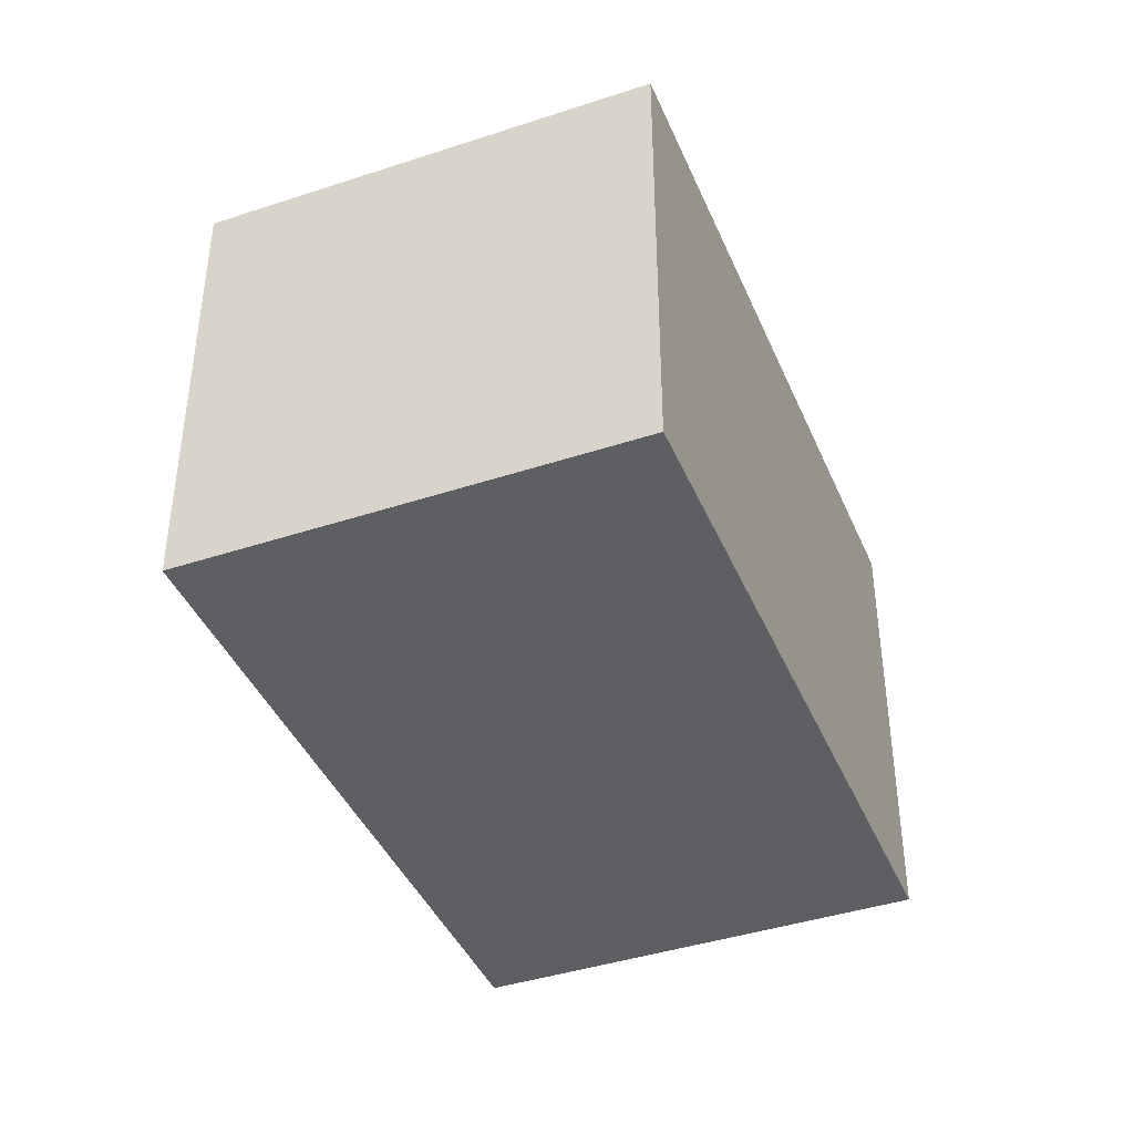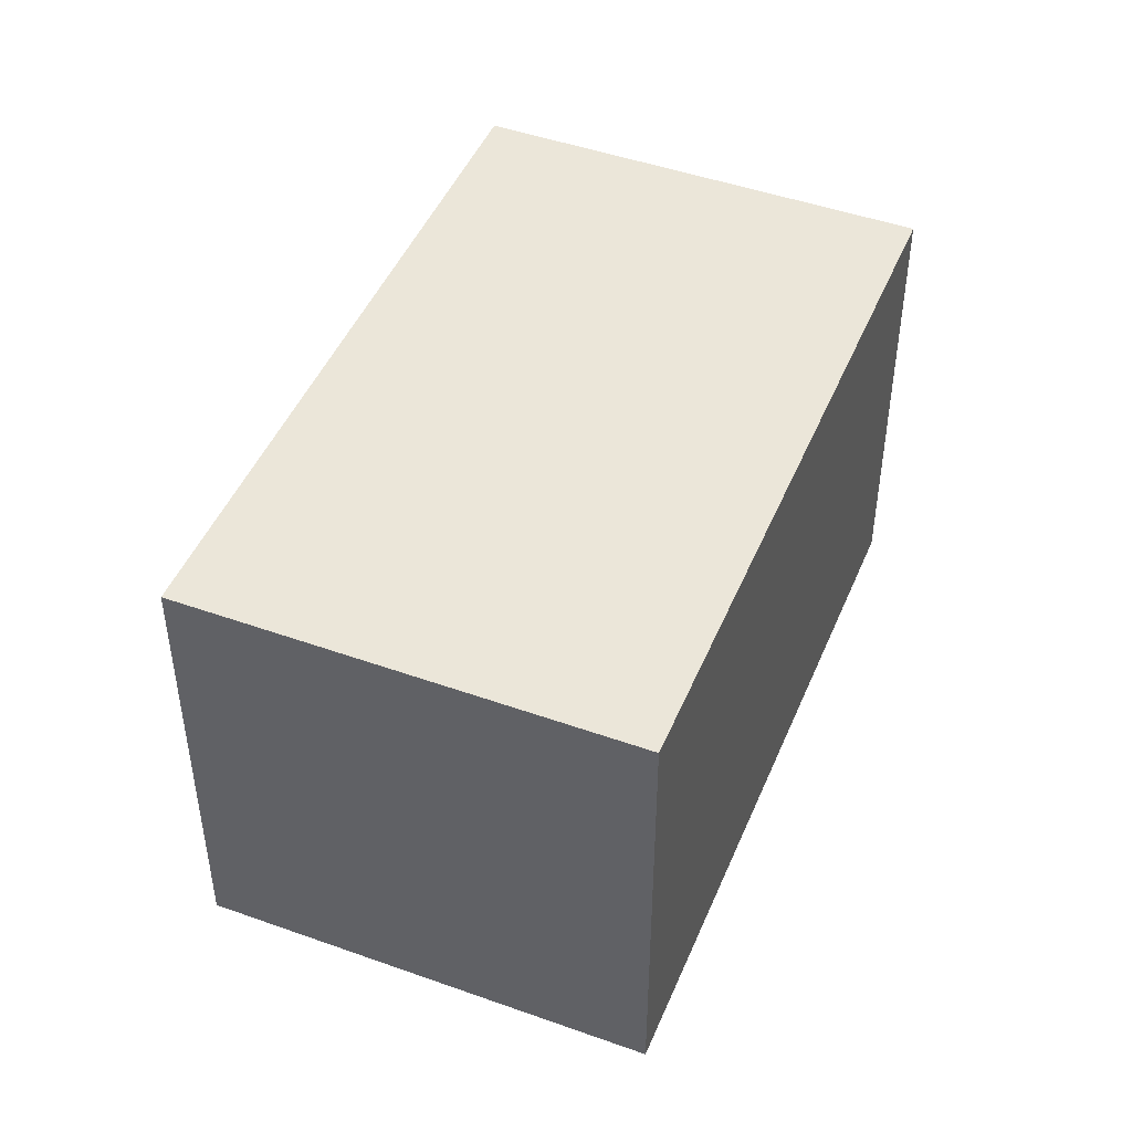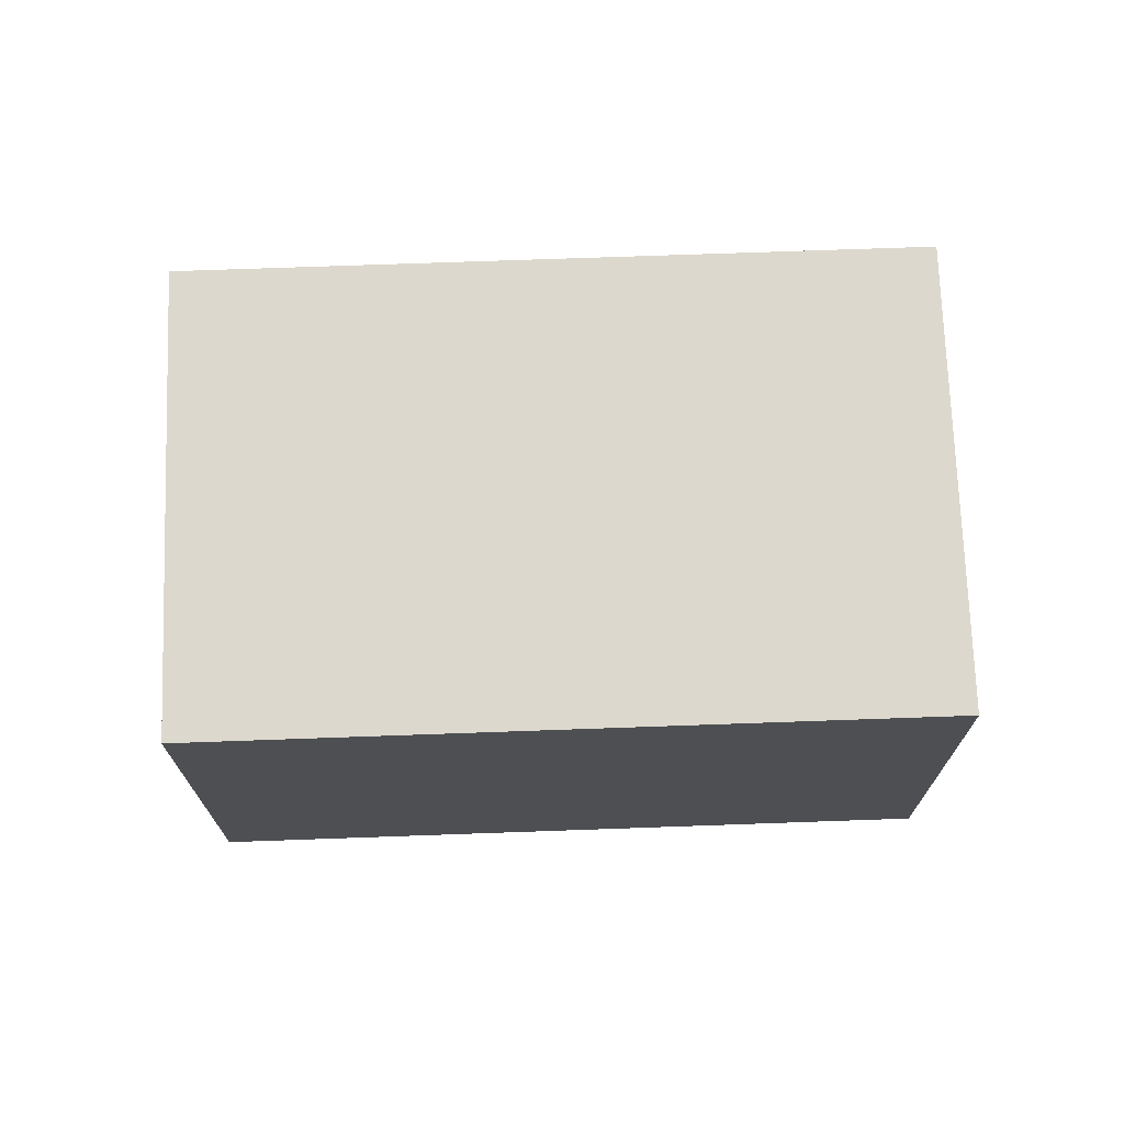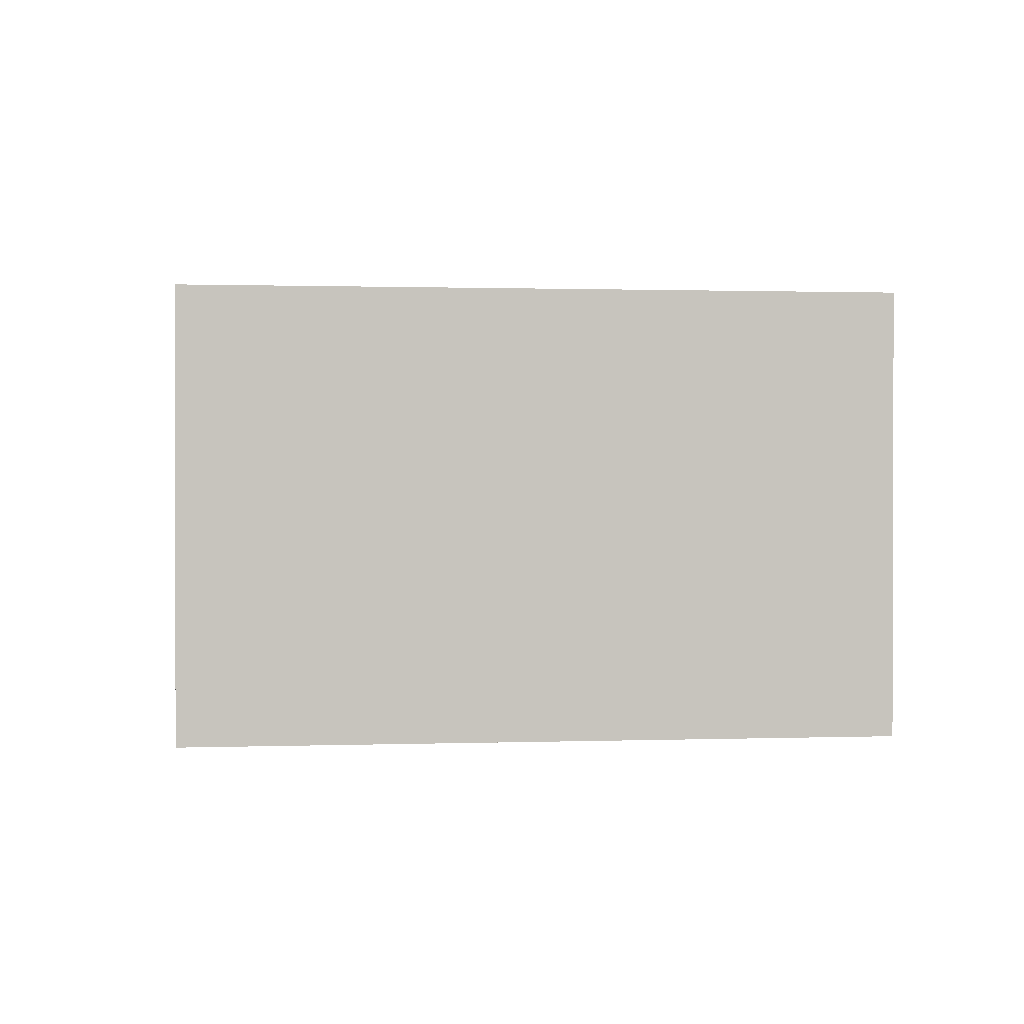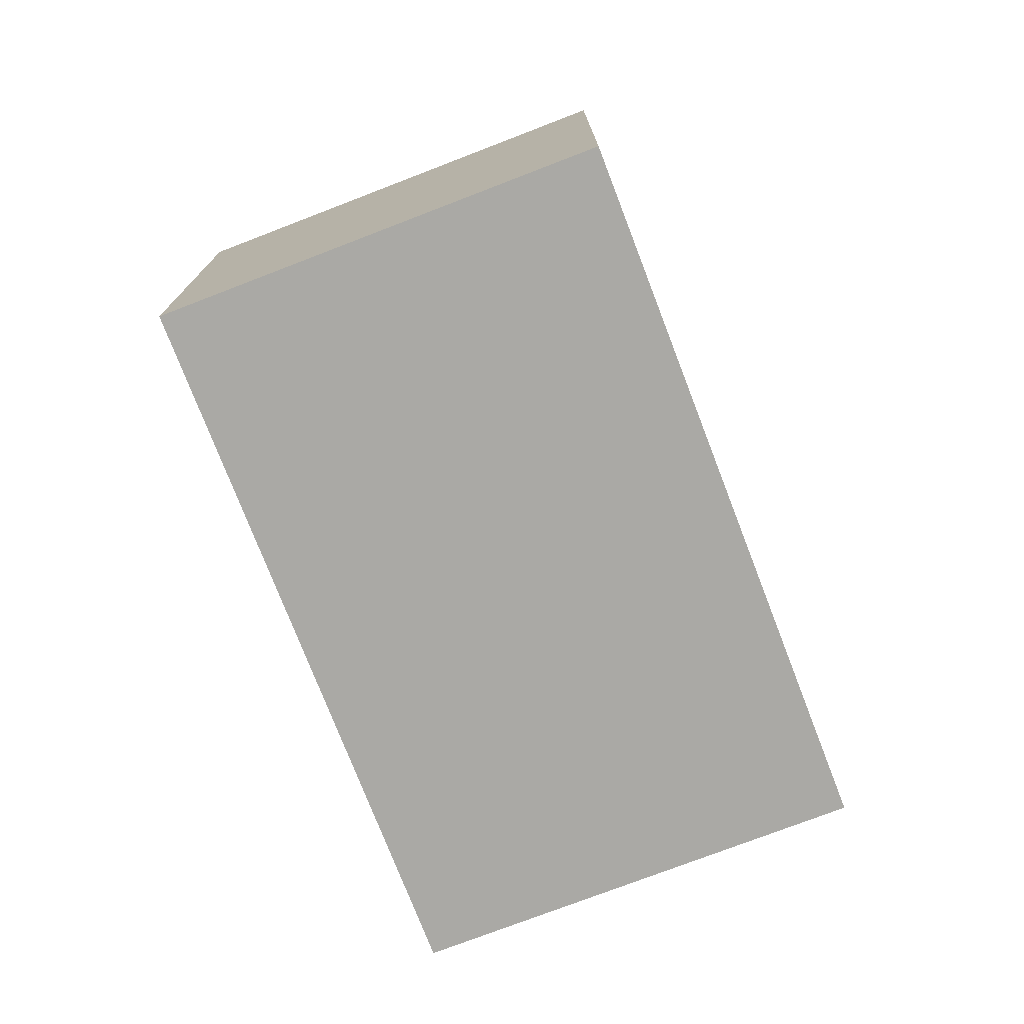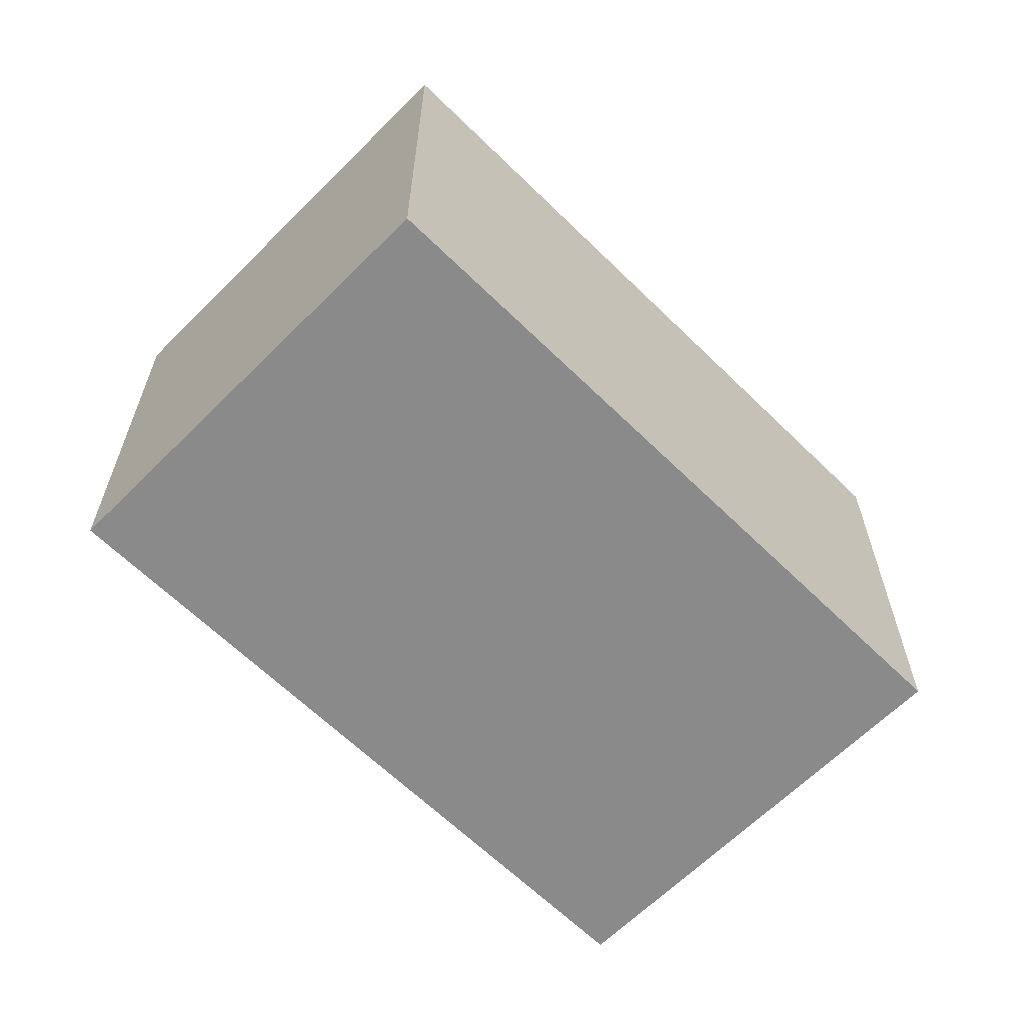
<metadata>
{"format":"obj","ext":"obj","renderer":"f3d","projection":"perspective","resolution":1024,"background":"white","views":[{"elev":-41.4,"azim":78.0,"up":"+Y"},{"elev":46.7,"azim":-101.7,"up":"+Y"},{"elev":72.3,"azim":-35.8,"up":"+Y"},{"elev":0.9,"azim":-41.3,"up":"+Y"},{"elev":-75.3,"azim":-102.7,"up":"+Y"},{"elev":-63.4,"azim":-78.5,"up":"+Y"}]}
</metadata>
<code>
v  3.511 2.64 2.348
v  1.478 2.64 -2.21
v  0 2.64 1.617e-16
v  4.989 2.64 0.138
v  1.478 1.353e-16 -2.21
v  0 0 0
v  3.511 -1.438e-16 2.348
v  4.989 -8.45e-18 0.138
g defaultobject
f 1 2 3
f 2 1 4
f 5 3 2
f 3 5 6
f 6 1 3
f 1 6 7
f 7 4 1
f 4 7 8
f 8 2 4
f 2 8 5
f 5 7 6
f 7 5 8

</code>
